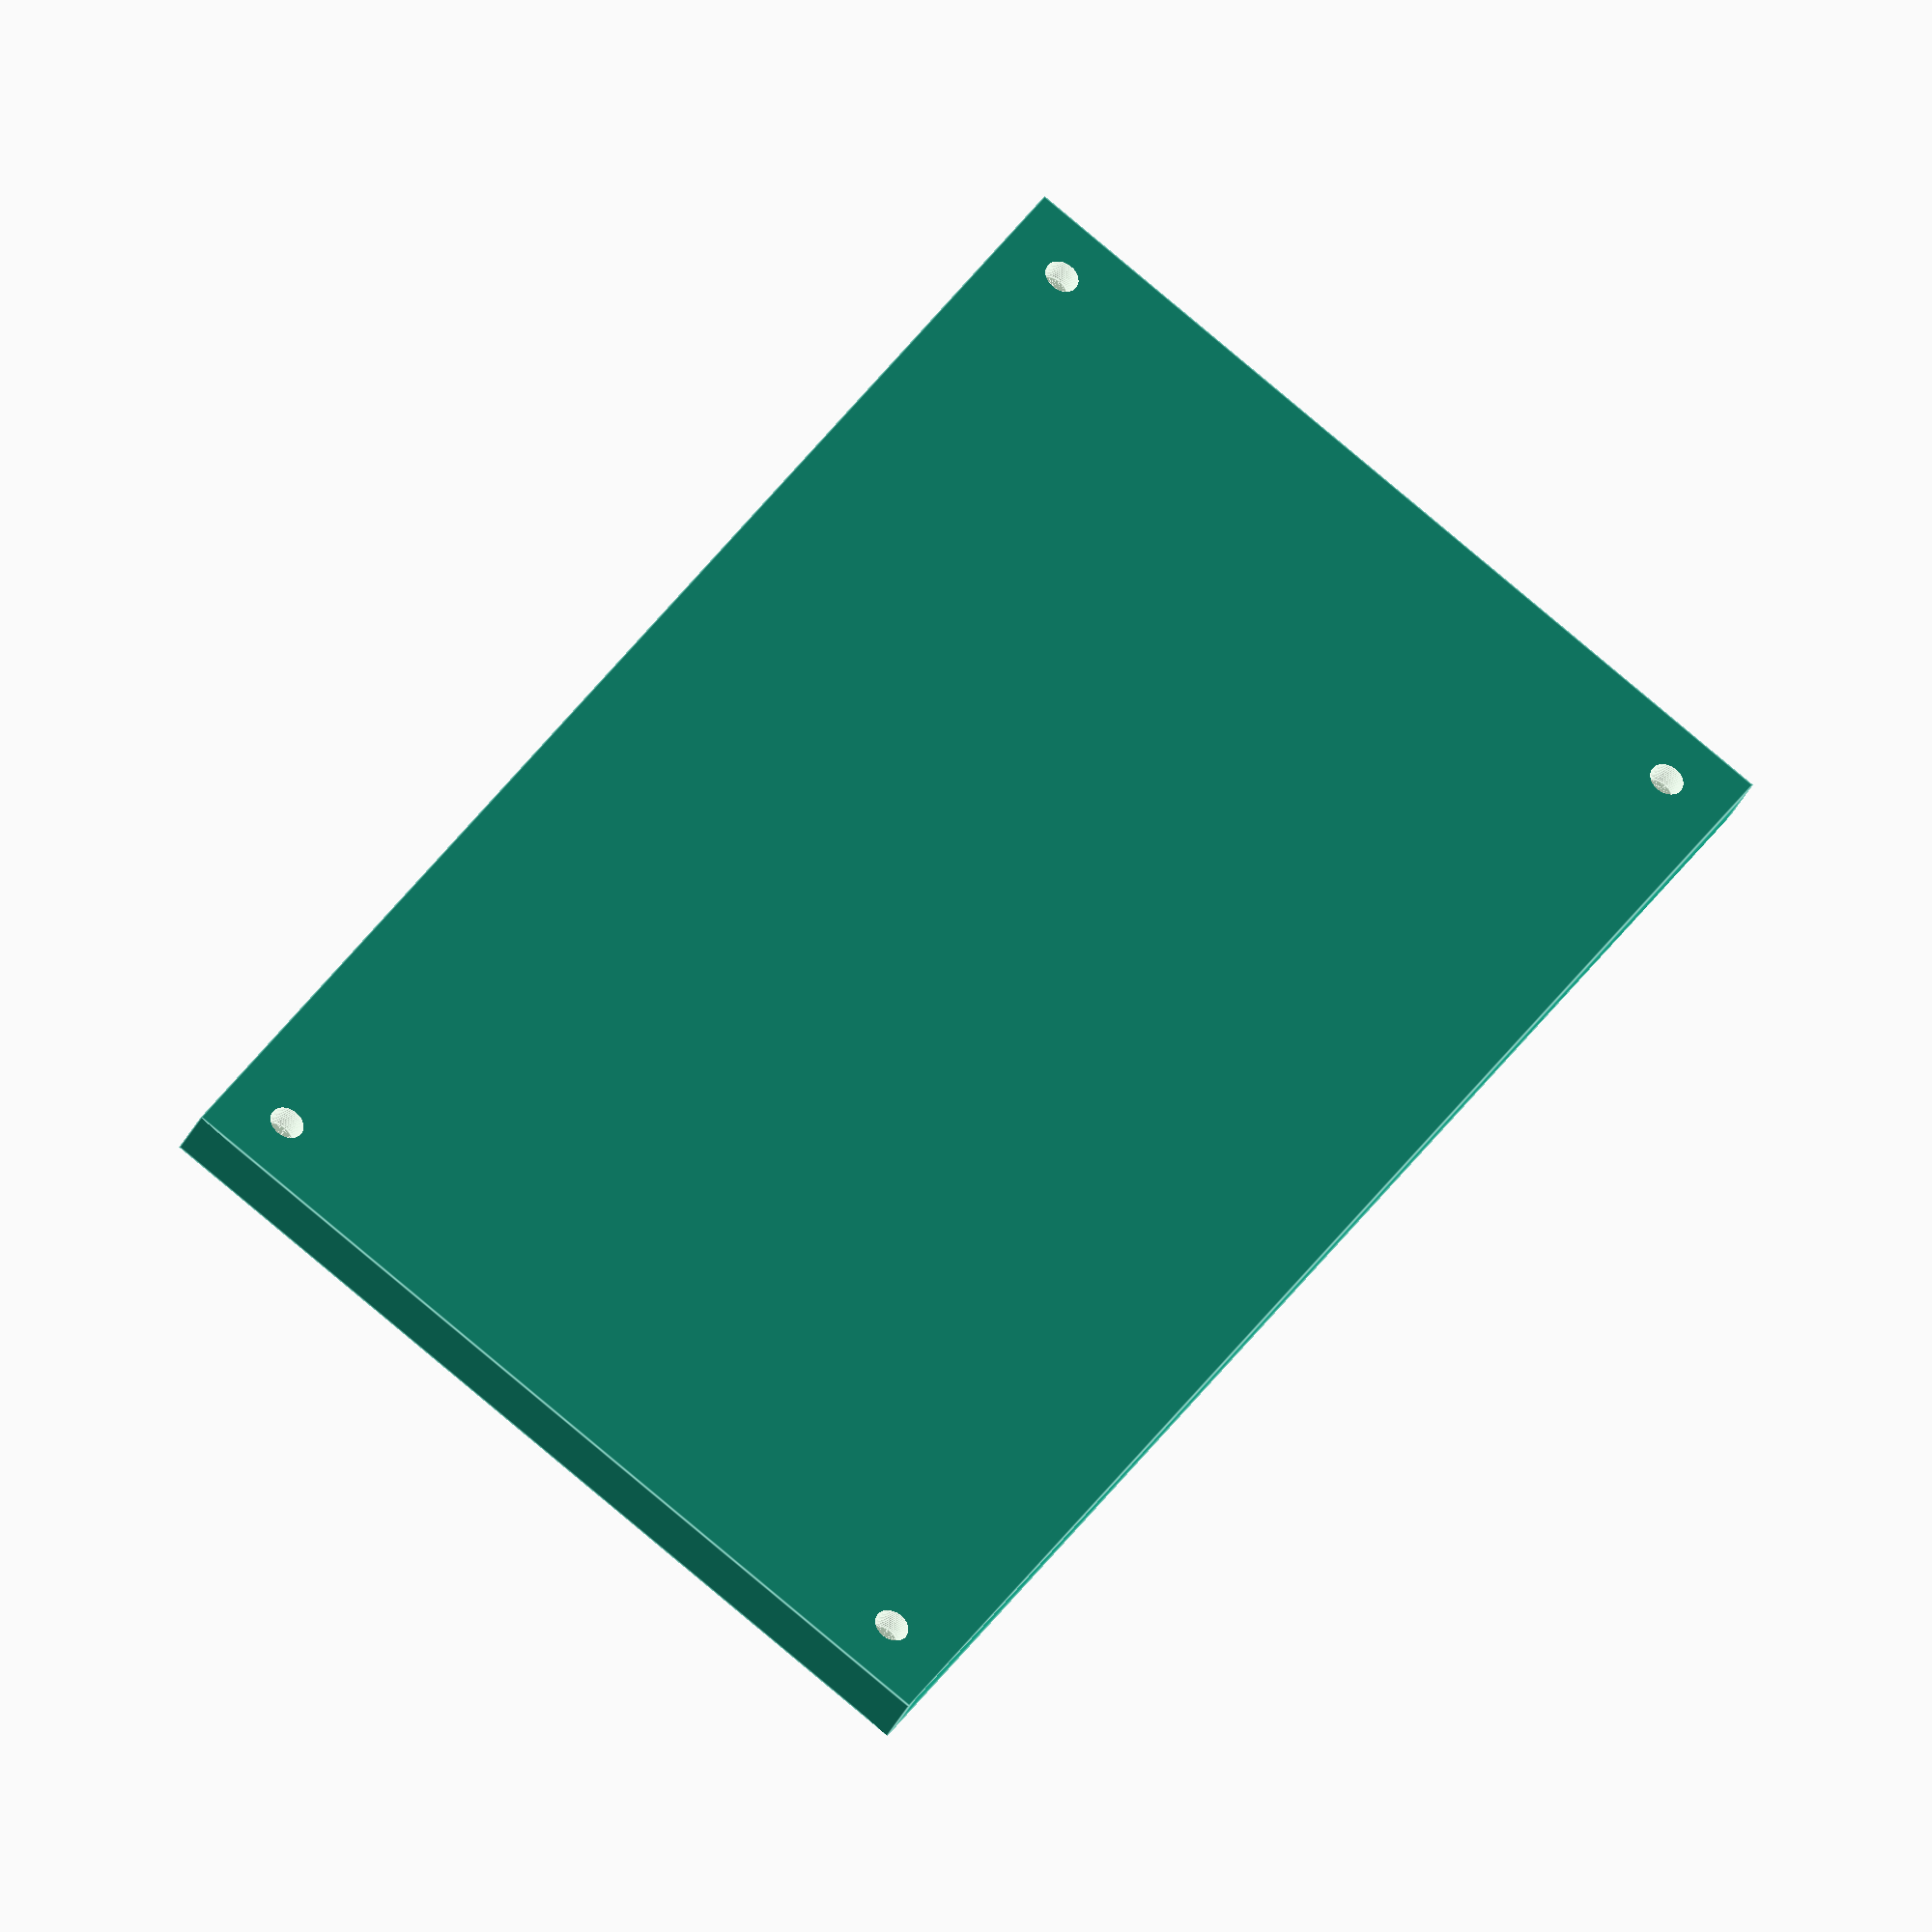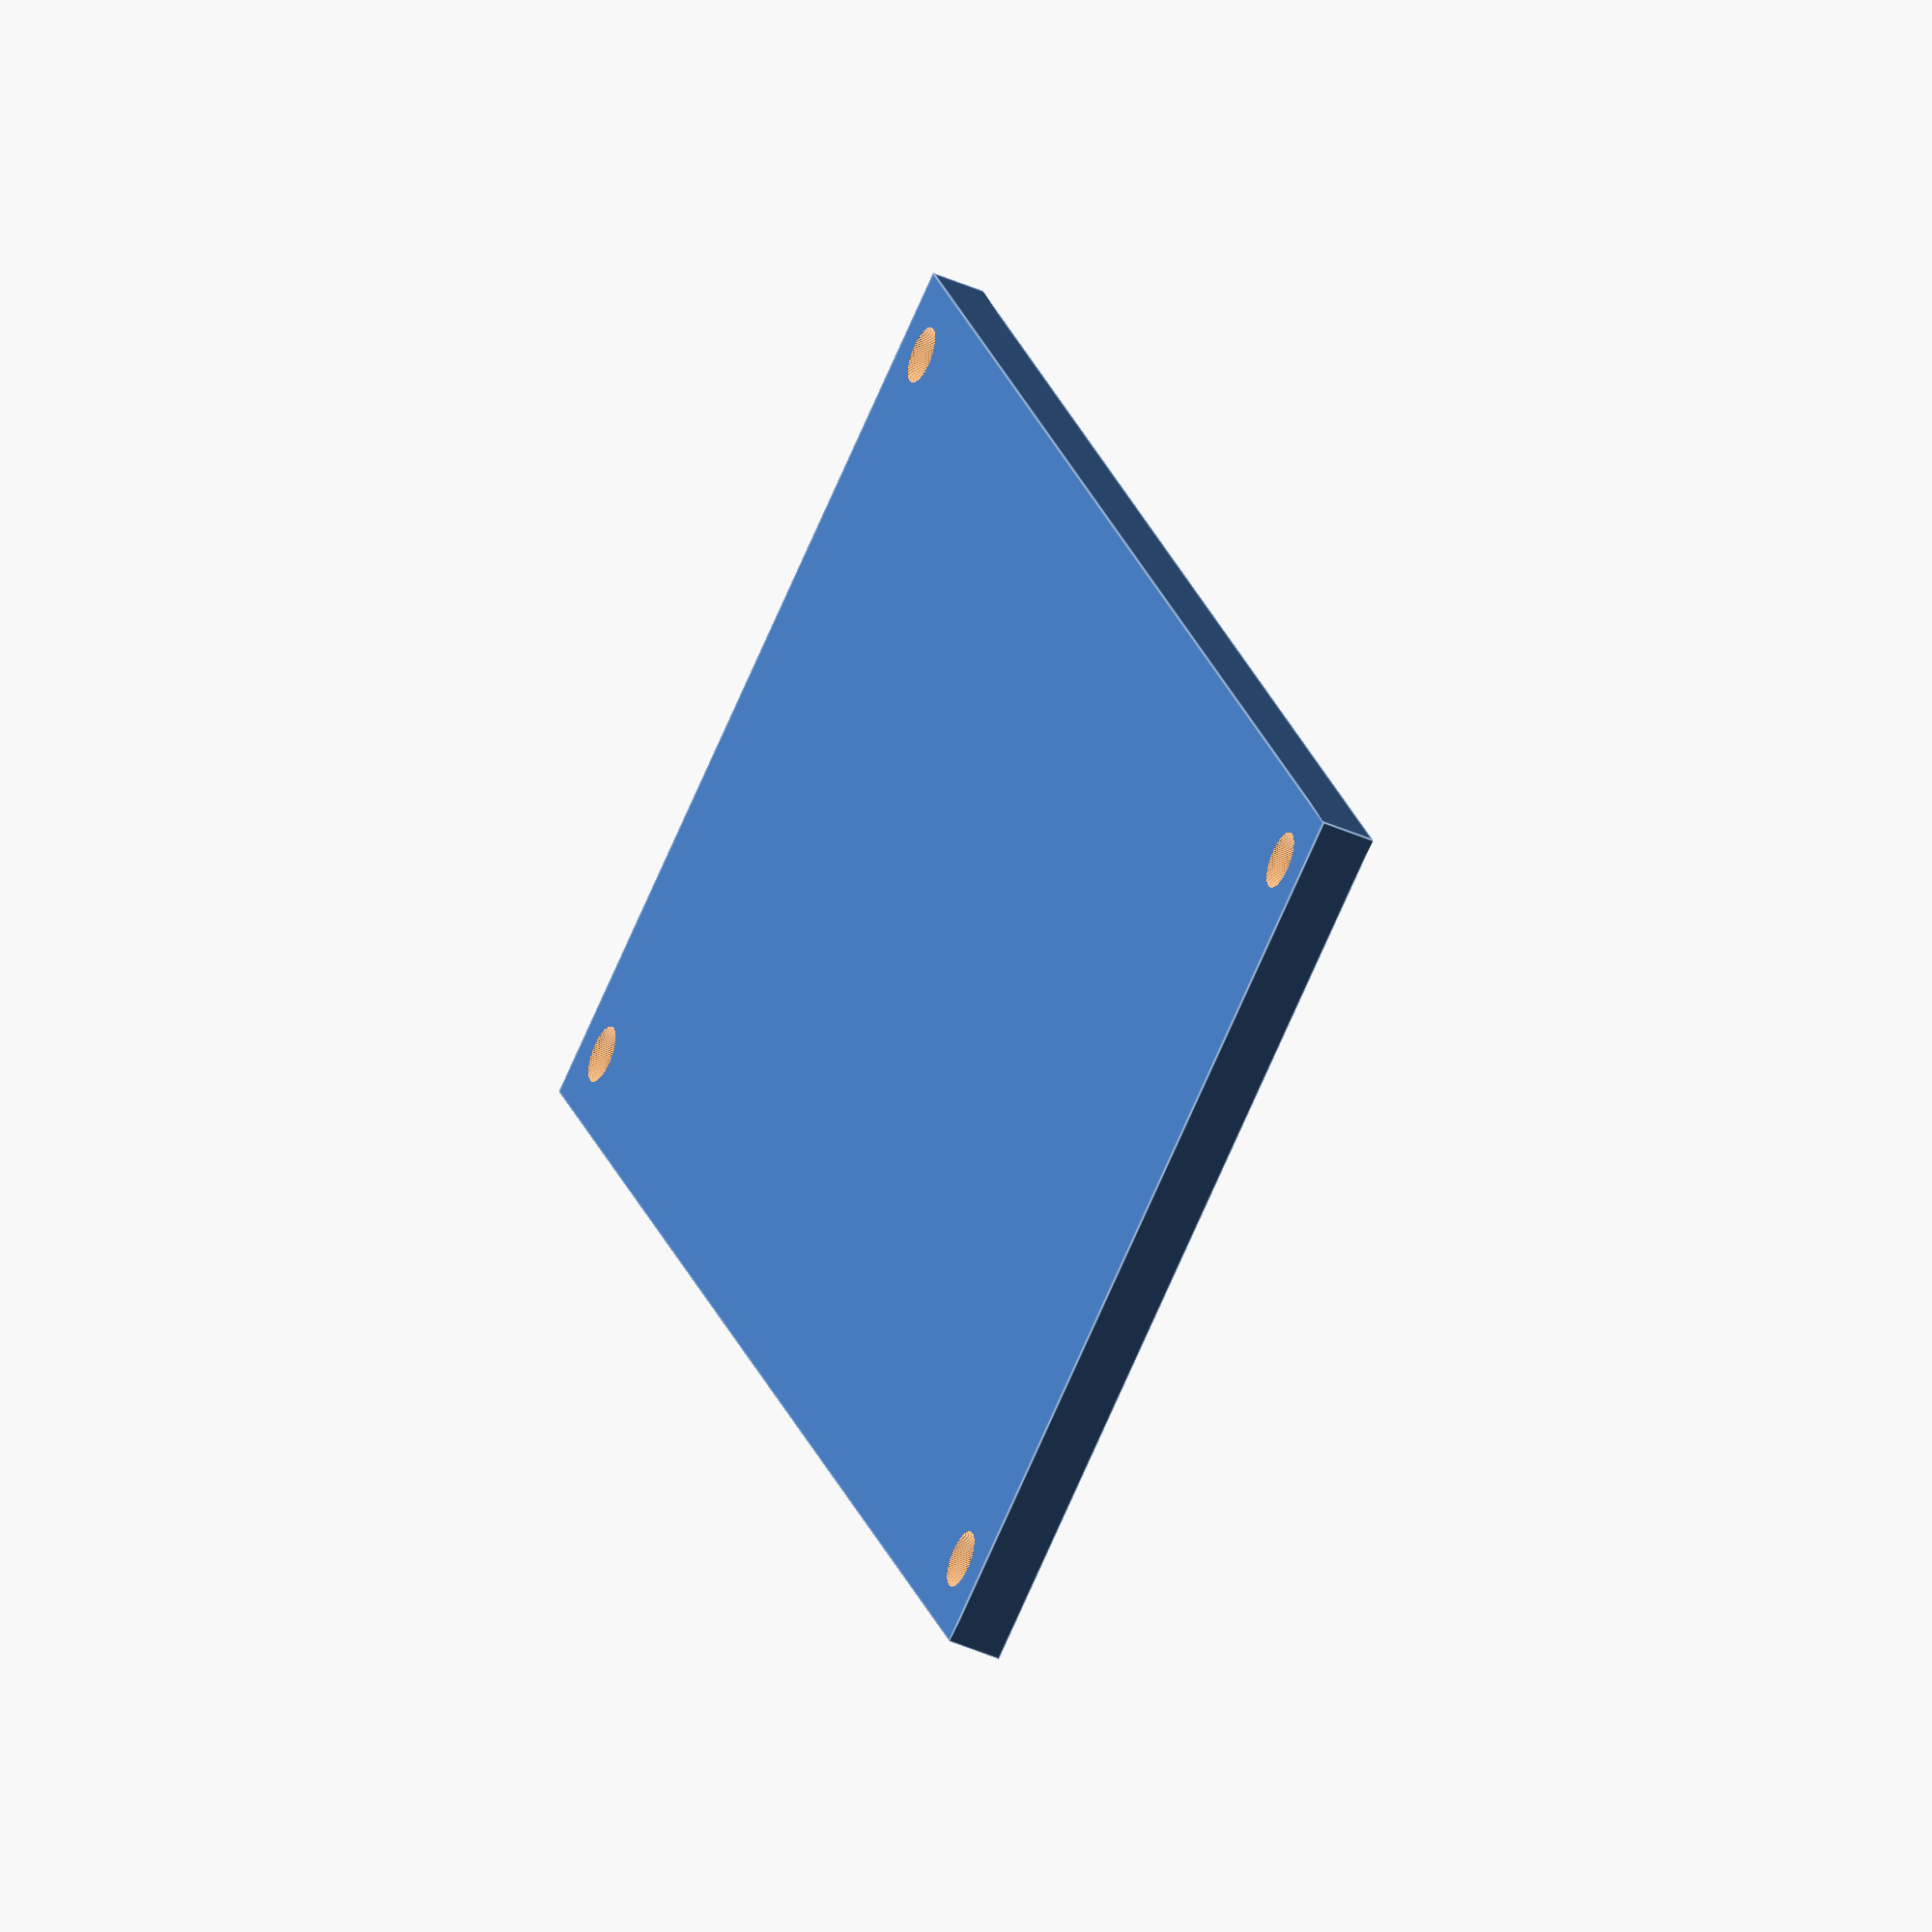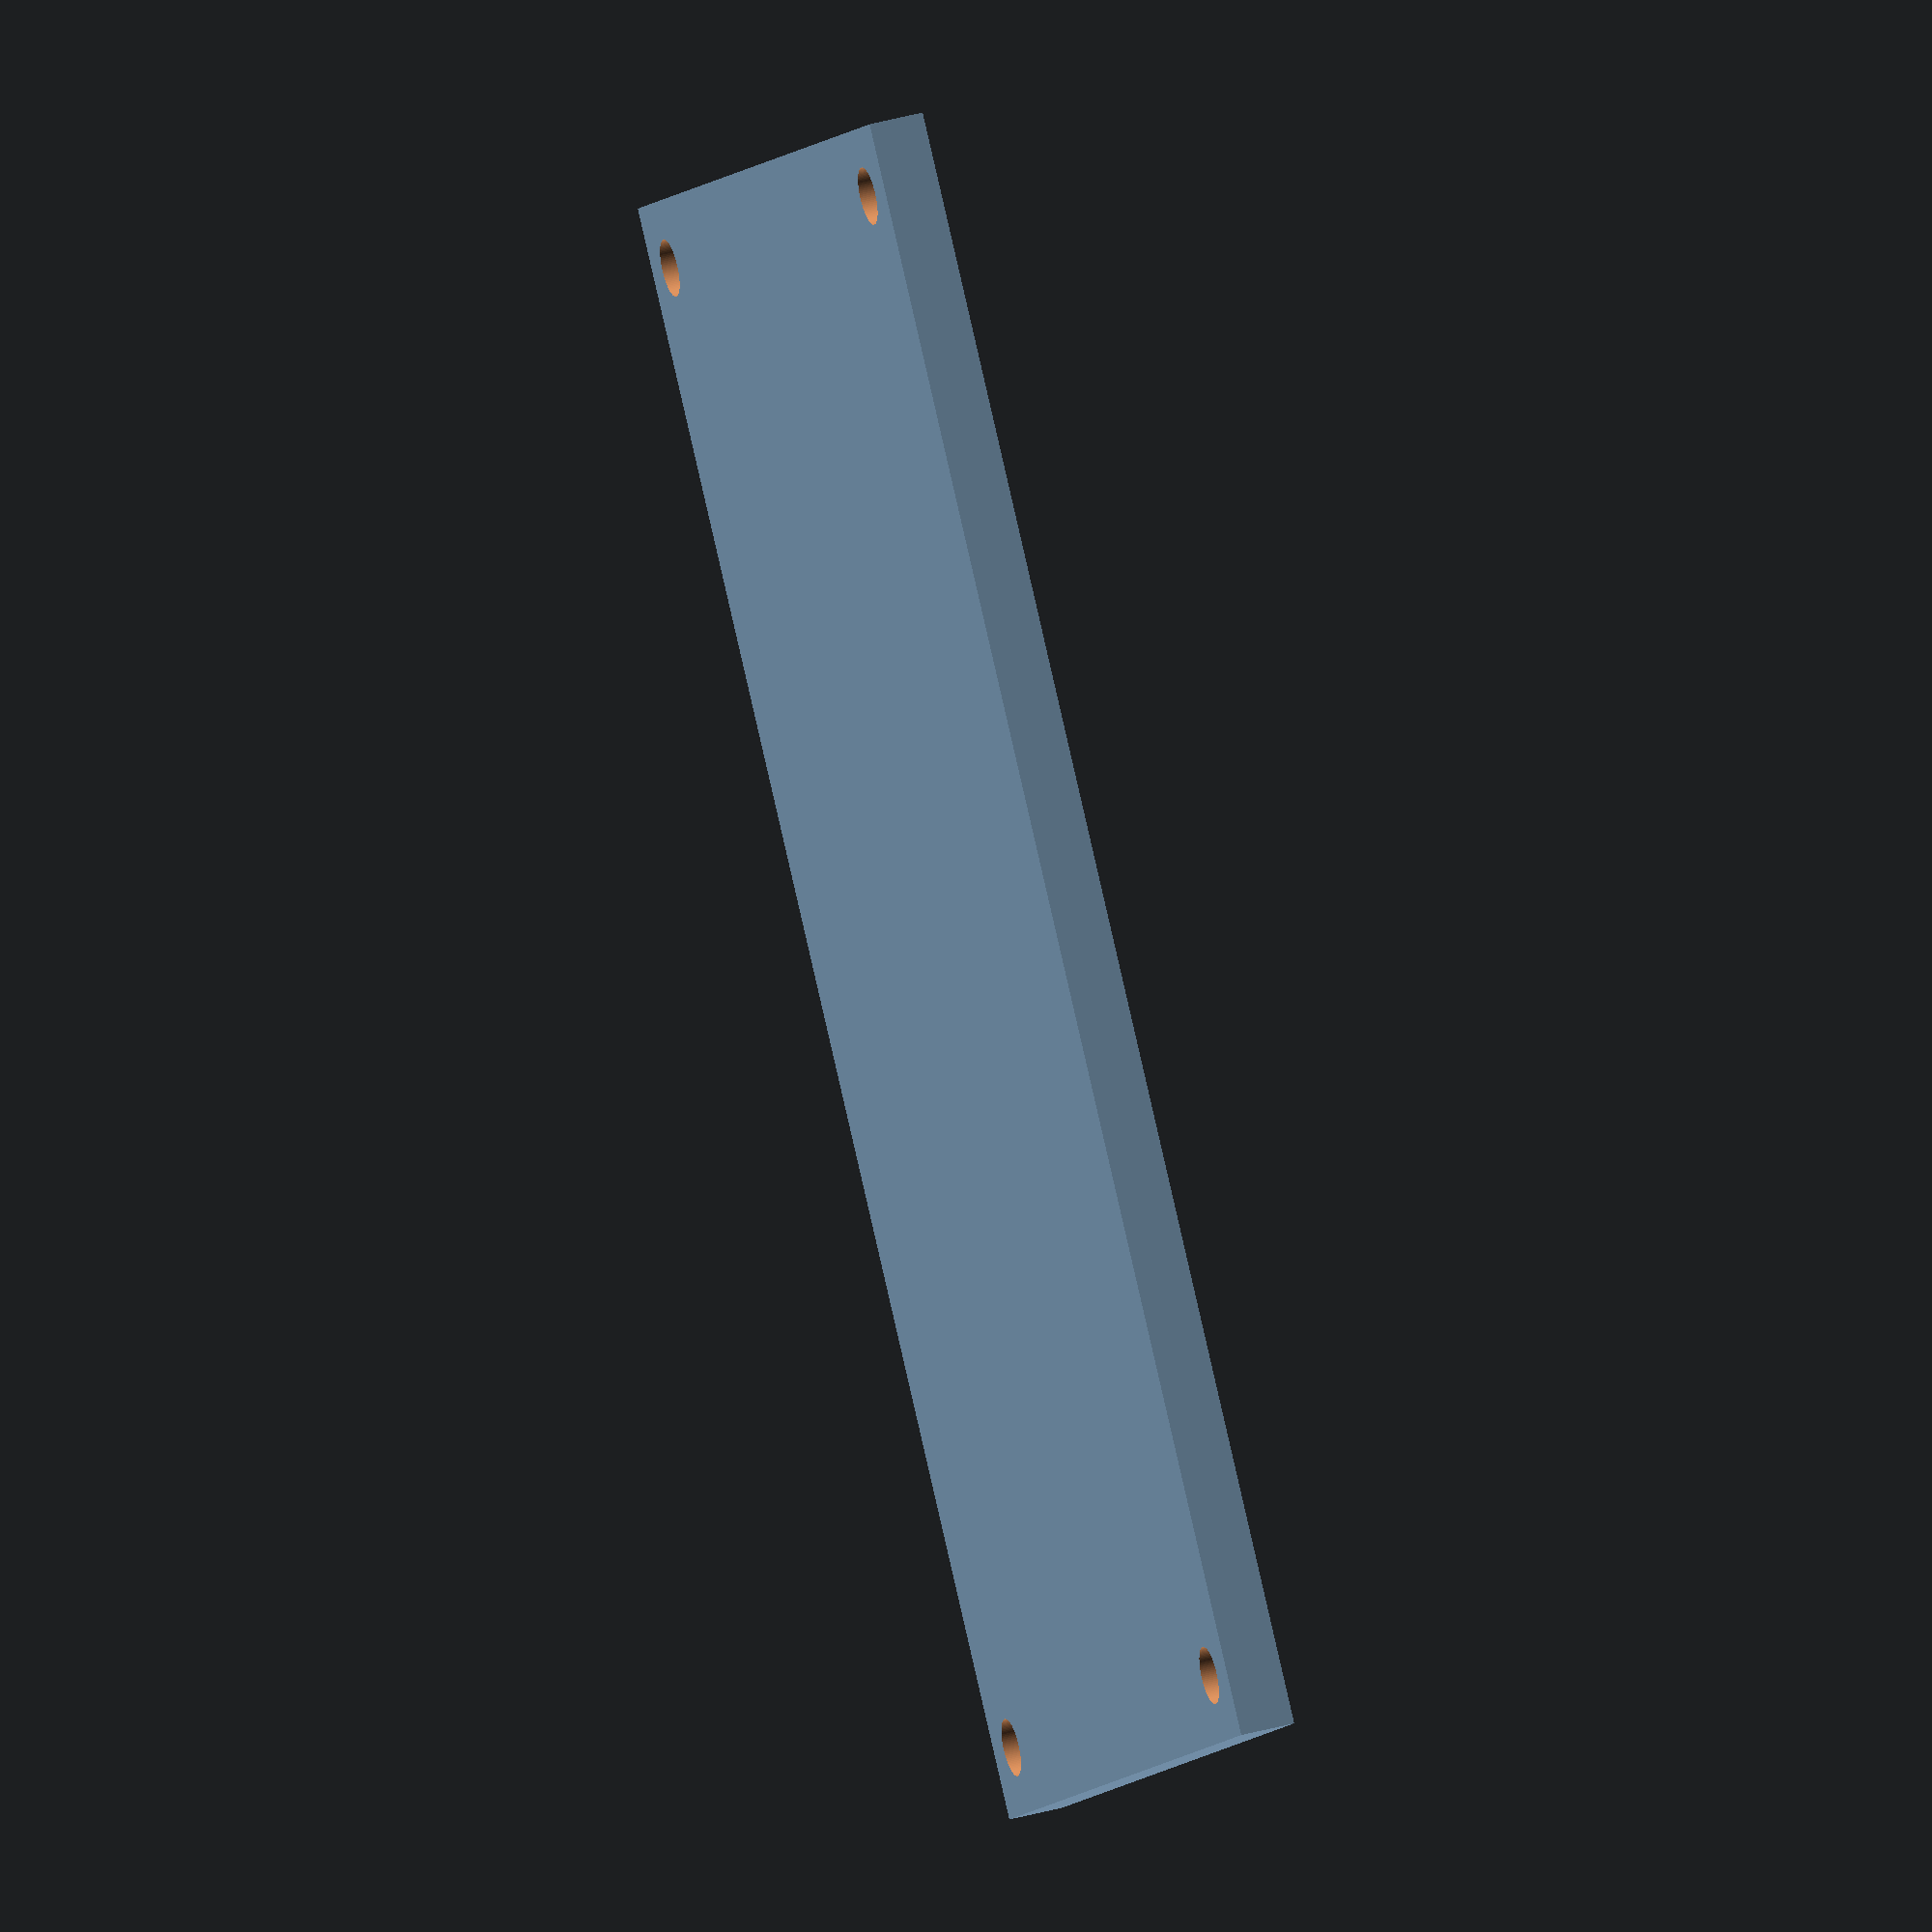
<openscad>
//velikost boxu
boxlength = 150;
boxwidth = 85;
boxheight = 85;
thicknesswall=5;

//viko
caplength=150;
capwidth=85;
capheight=5;

//zapust sroubu
embeddingheight= 10;
embeddingdiameter= 10;

M3_screw_diameter=3.2;
M3_nut_height = 2.7;
M3_nut_diameter = 6.6;
M3_screw_head_height = 3;


//viko
difference(){
  translate([0,0,(M3_screw_head_height+3)/2])
  cube(size=[boxlength-3,boxwidth-3,M3_screw_head_height+2],center=true);

//zapusteni hlavicek sroubu do vika
  pruchozisezapusti();
  mirror(v=[1,0,0]){
    pruchozisezapusti();
  }
  mirror(v=[1,0,0]){
    mirror(v=[0,1,0]){
      pruchozisezapusti();
    }
  }
  mirror(v=[0,1,0]){
    pruchozisezapusti();
  }
}
module pruchozisezapusti(){
  translate([boxlength/2-thicknesswall-embeddingdiameter/4,boxwidth/2-thicknesswall-embeddingdiameter/4,M3_screw_head_height])
    cylinder(h=M3_screw_head_height+4,d=M3_screw_diameter,$fn=100);
  translate([boxlength/2-thicknesswall-embeddingdiameter/4,boxwidth/2-thicknesswall-embeddingdiameter/4,0])
    cylinder(h=M3_screw_head_height,d=M3_screw_diameter+2,$fn=100);
}

</openscad>
<views>
elev=35.2 azim=123.6 roll=337.2 proj=o view=edges
elev=222.8 azim=300.2 roll=298.0 proj=o view=edges
elev=141.9 azim=131.8 roll=289.7 proj=o view=wireframe
</views>
